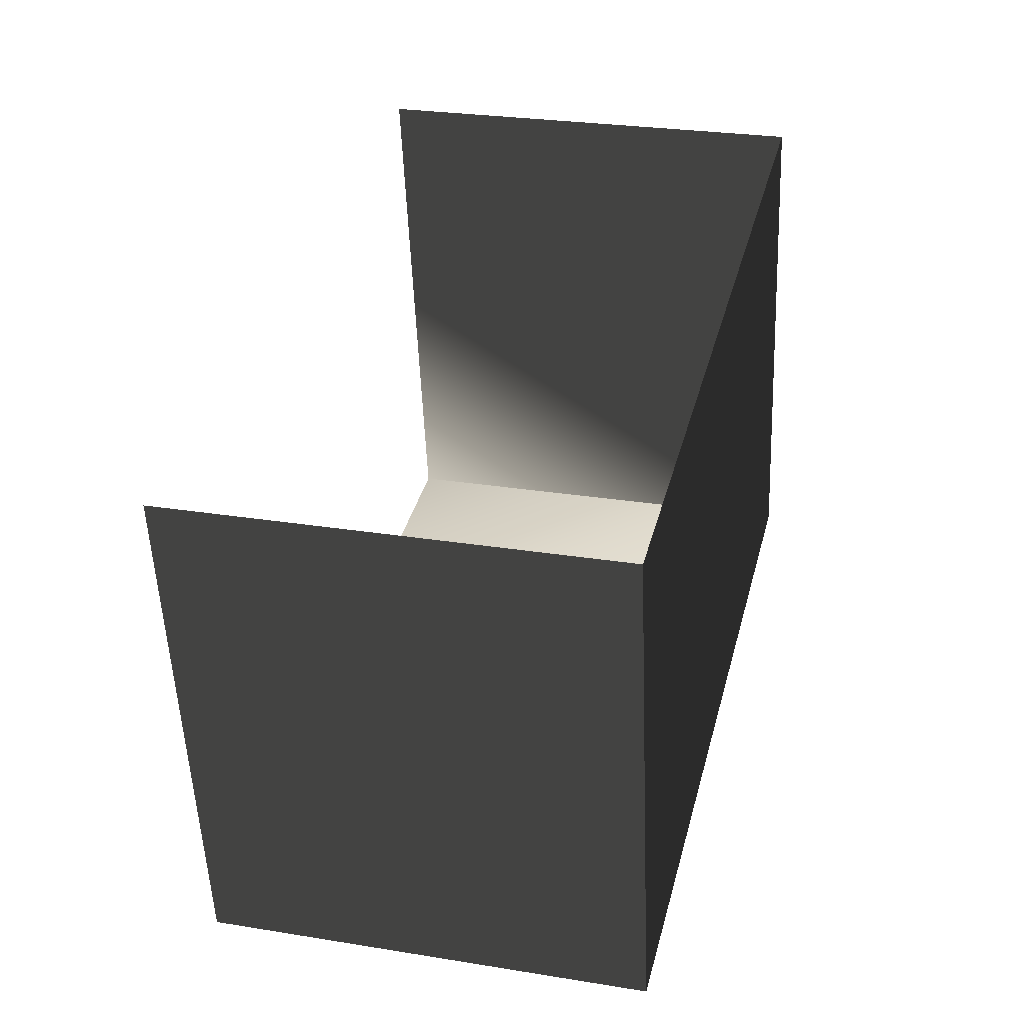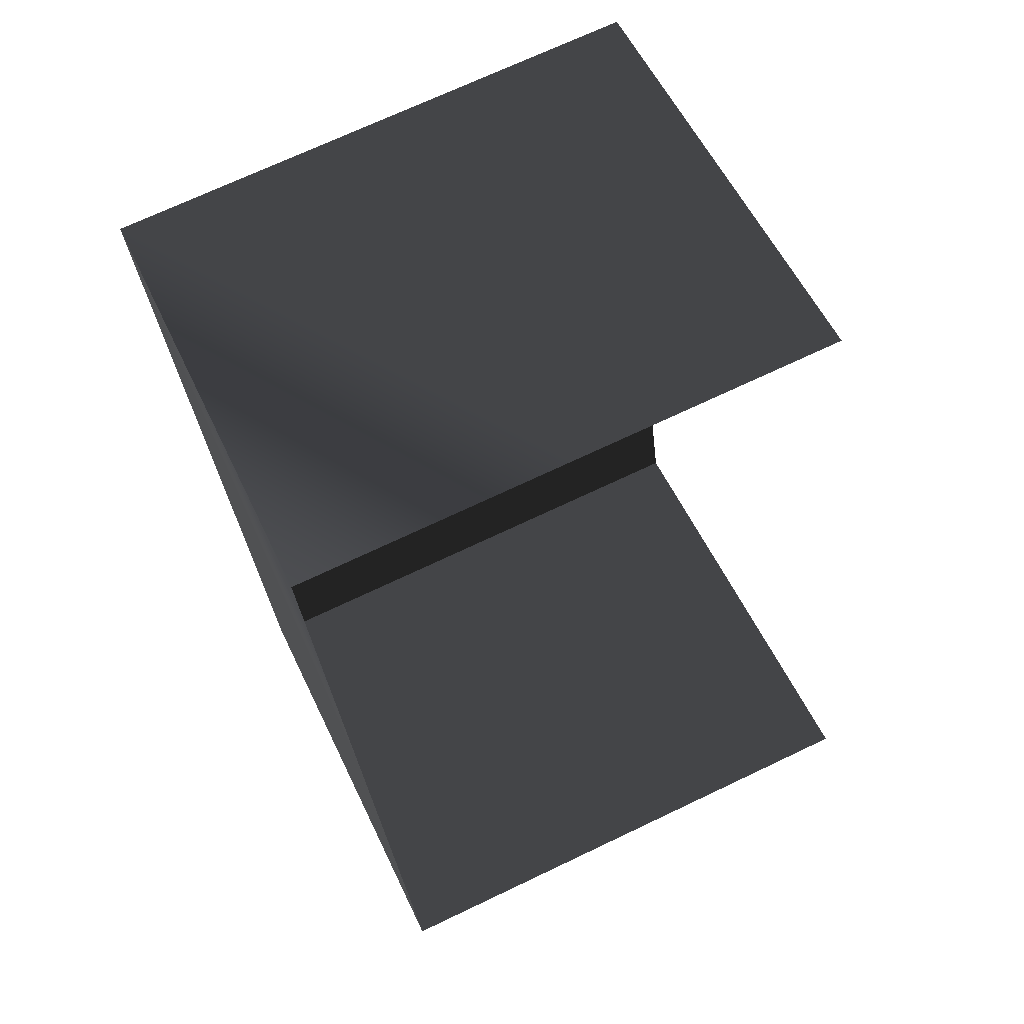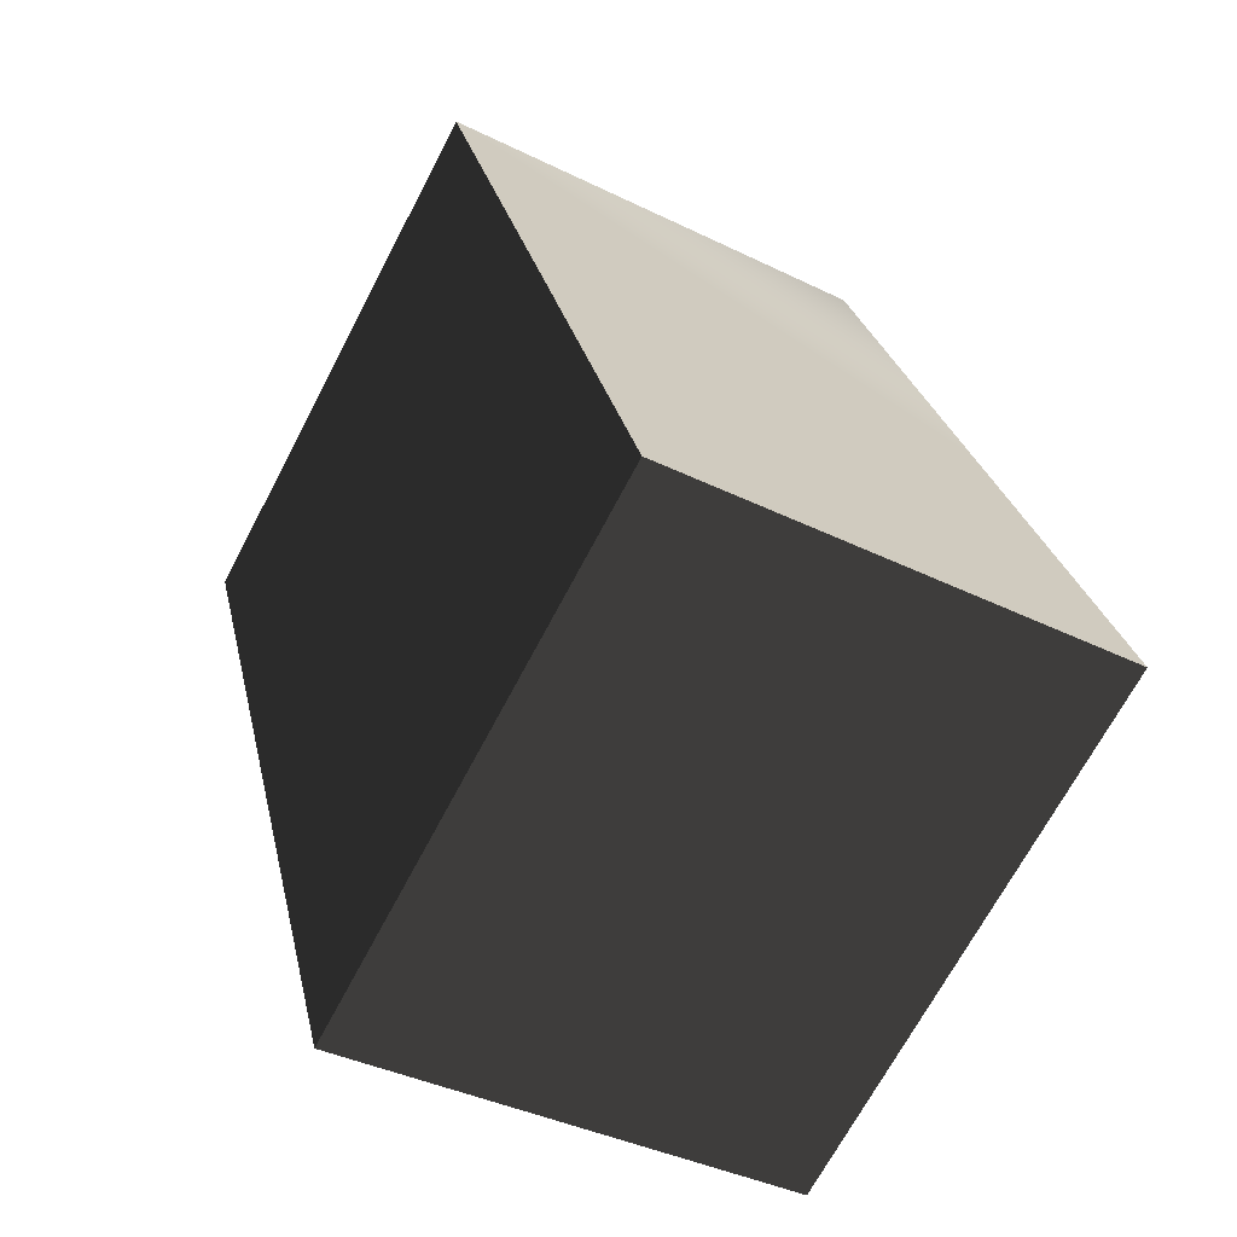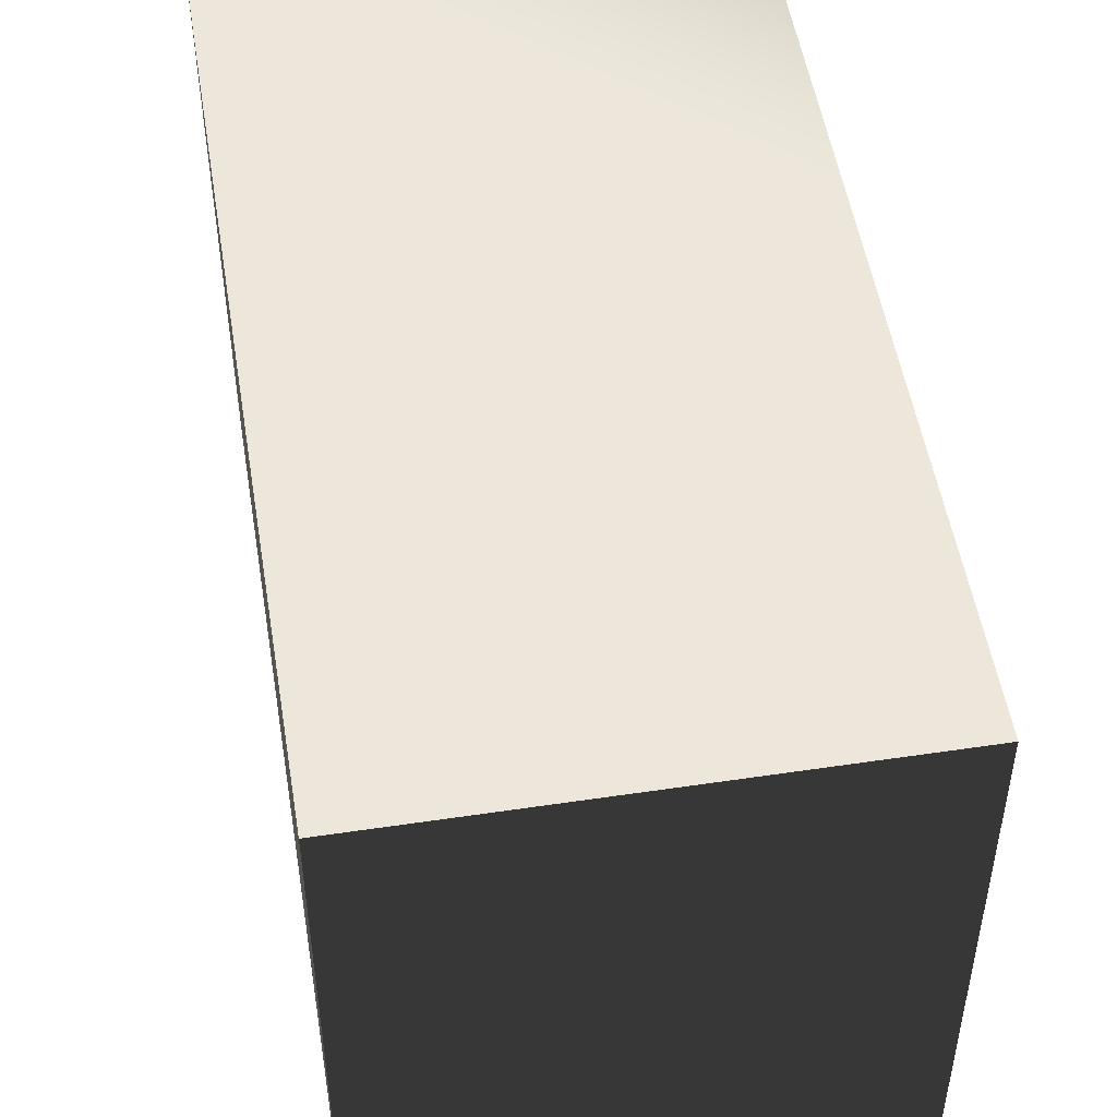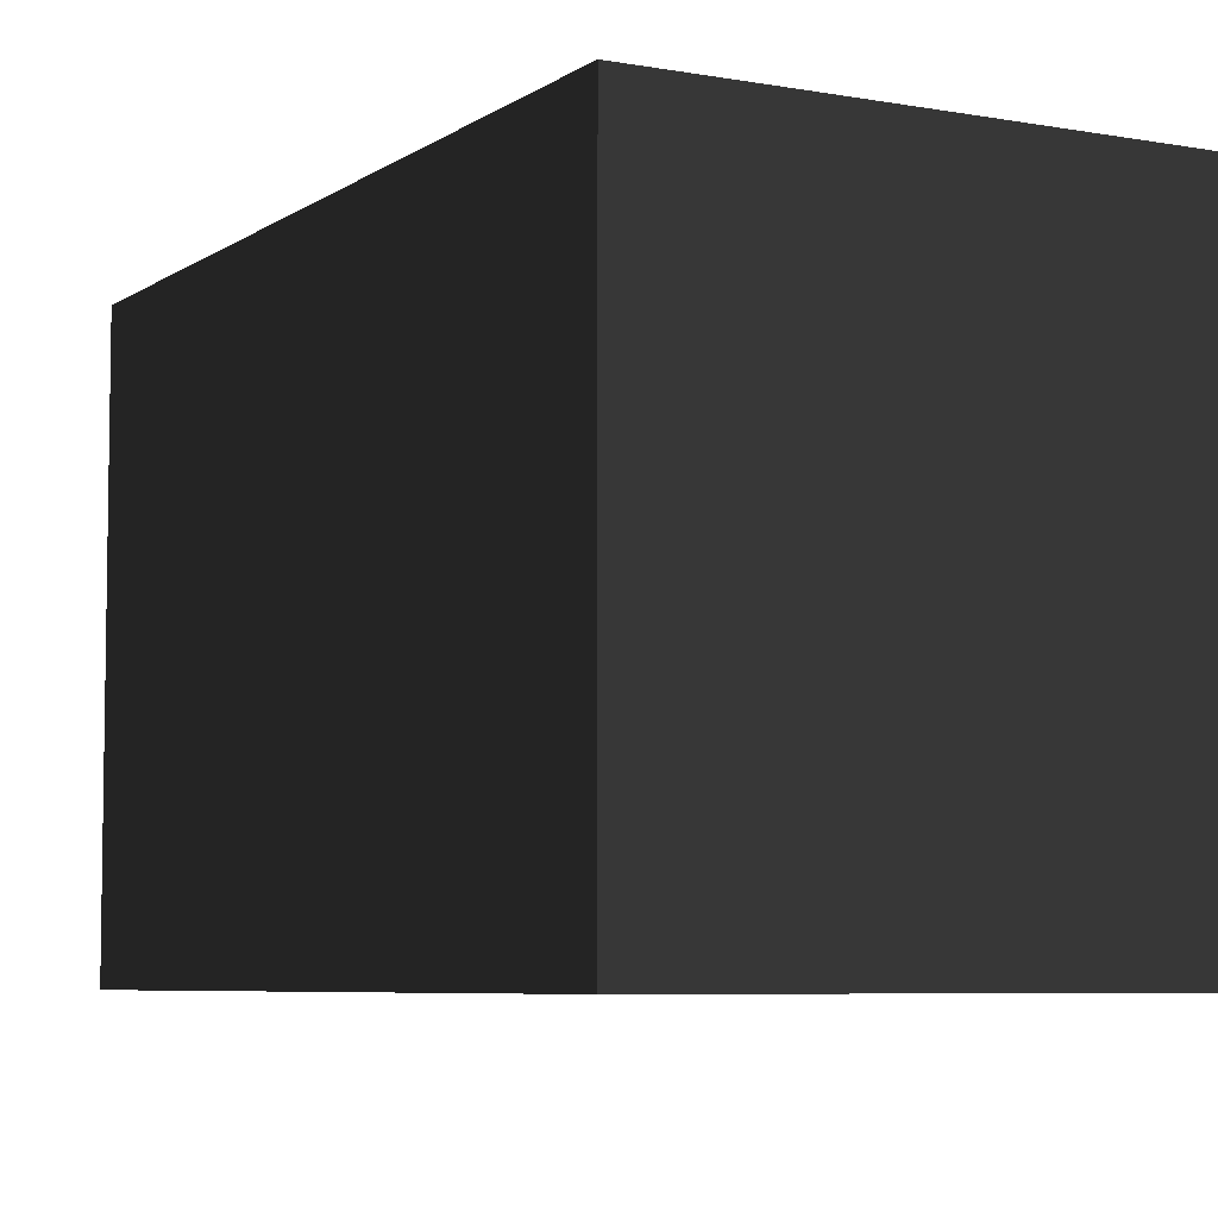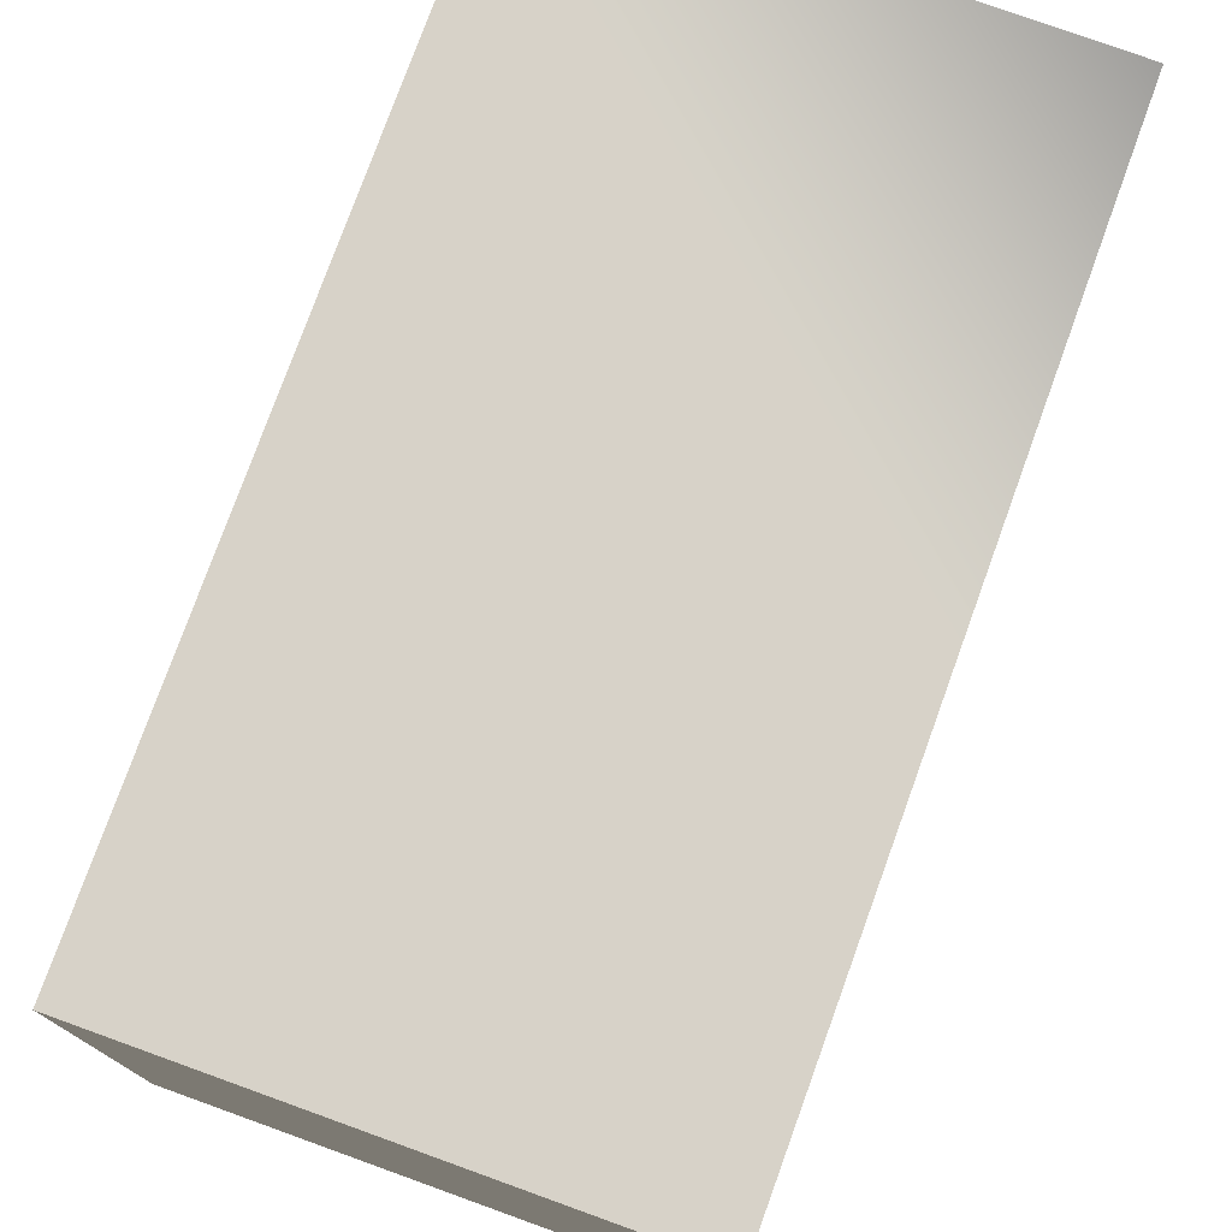
<metadata>
{"format":"obj","ext":"obj","renderer":"f3d","projection":"perspective","resolution":1024,"background":"white","views":[{"elev":-53.7,"azim":2.4,"up":"+Z"},{"elev":70.6,"azim":-115.5,"up":"+Z"},{"elev":-68.9,"azim":152.3,"up":"+Z"},{"elev":51.3,"azim":-175.2,"up":"+Y"},{"elev":-6.3,"azim":165.5,"up":"+Y"},{"elev":77.4,"azim":-146.1,"up":"+Y"}]}
</metadata>
<code>
g Box231
v 1.889 2.301 -0.4717
v 1.049 2.301 -3.833
v -2.729 2.301 -2.888
v -1.889 2.301 0.4728
v -1.049 2.301 3.834
v 2.729 2.301 2.889
v 1.889 -2.301 -0.4717
v 1.049 -2.301 -3.833
v 1.049 -0.0002441 -3.833
v 1.049 2.301 -3.833
v 1.889 2.301 -0.4717
v 1.889 -0.0002441 -0.4717
v 1.049 -2.301 -3.833
v -2.729 -2.301 -2.888
v -2.729 -0.0002441 -2.888
v -2.729 2.301 -2.888
v 1.049 2.301 -3.833
v 1.049 -0.0002441 -3.833
v -1.049 -2.301 3.834
v 2.729 -2.301 2.889
v 2.729 -0.0002441 2.889
v 2.729 2.301 2.889
v -1.049 -0.0002441 3.834
v 2.729 2.301 2.889
v 2.729 -0.0002441 2.889
v 2.729 -2.301 2.889
f 3 1 2
f 6 4 5
f 9 7 8
f 12 10 11
f 15 13 14
f 18 16 17
f 21 19 20
f 23 22 5
f 25 11 24
f 4 6 1
f 12 26 7
f 21 22 23
f 19 21 23
f 12 11 25
f 26 12 25
f 9 10 12
f 7 9 12
f 15 16 18
f 13 15 18
f 1 3 4

</code>
